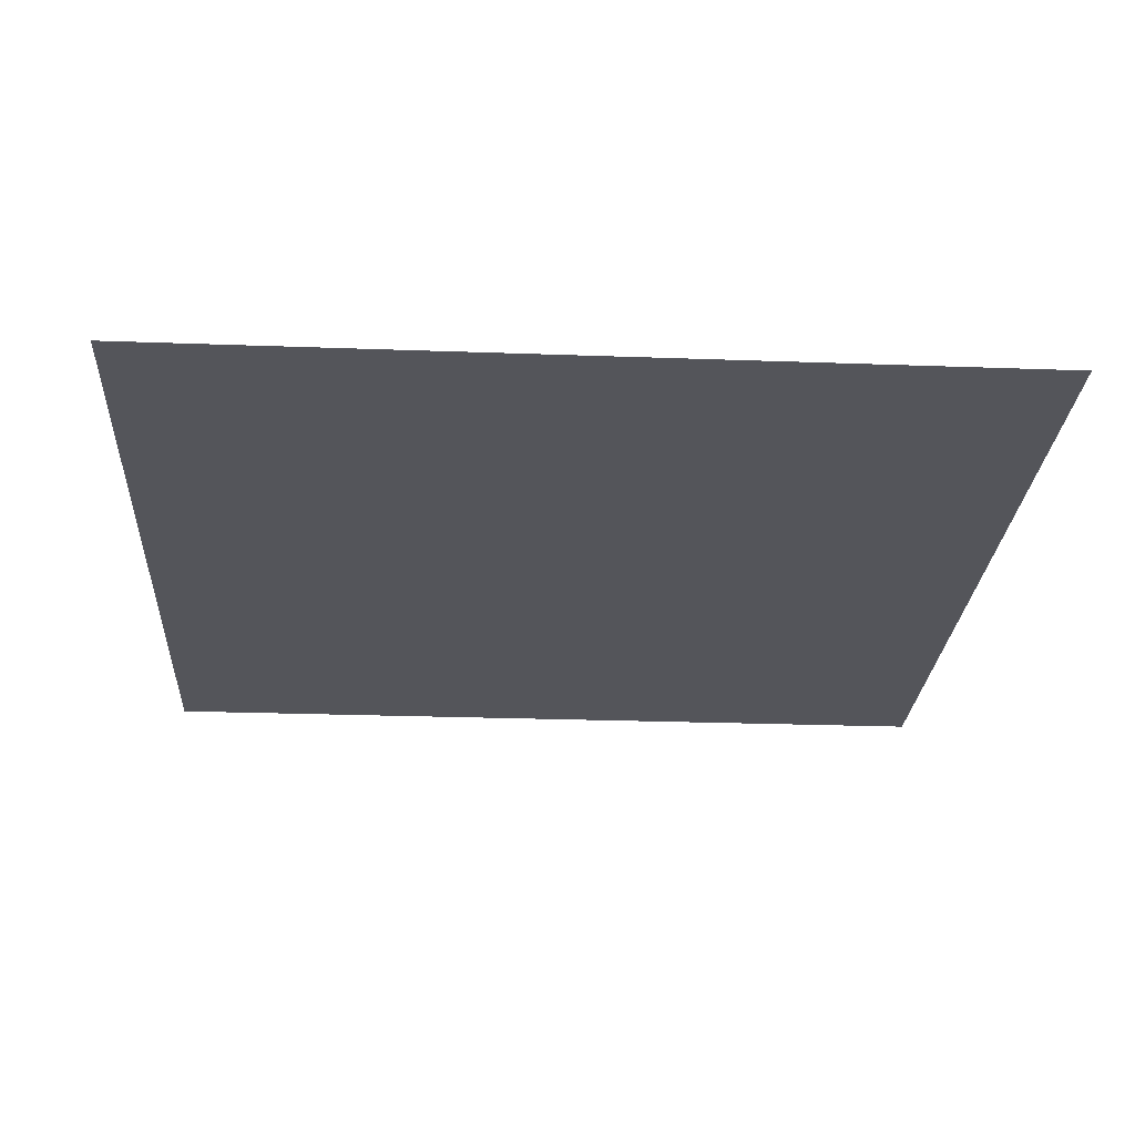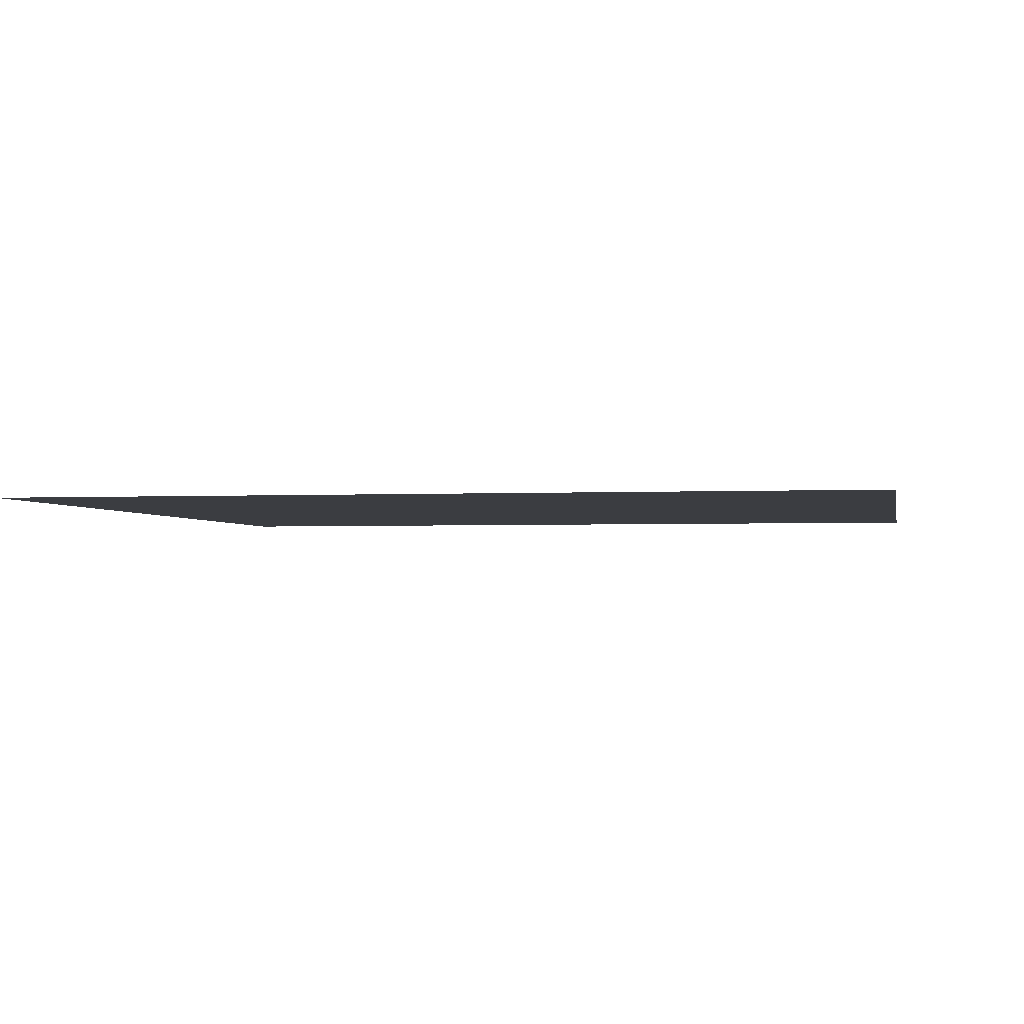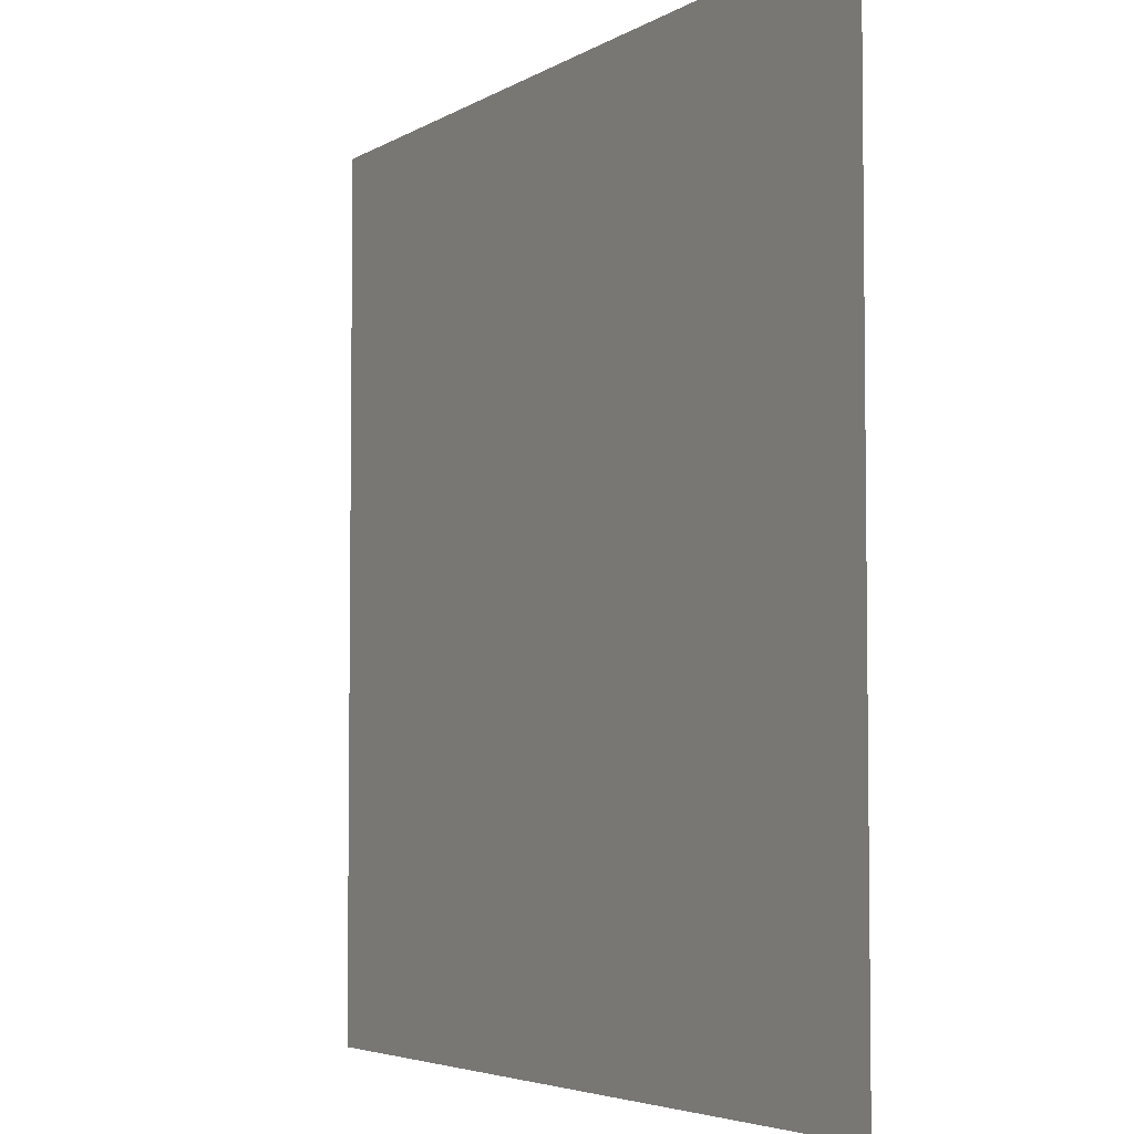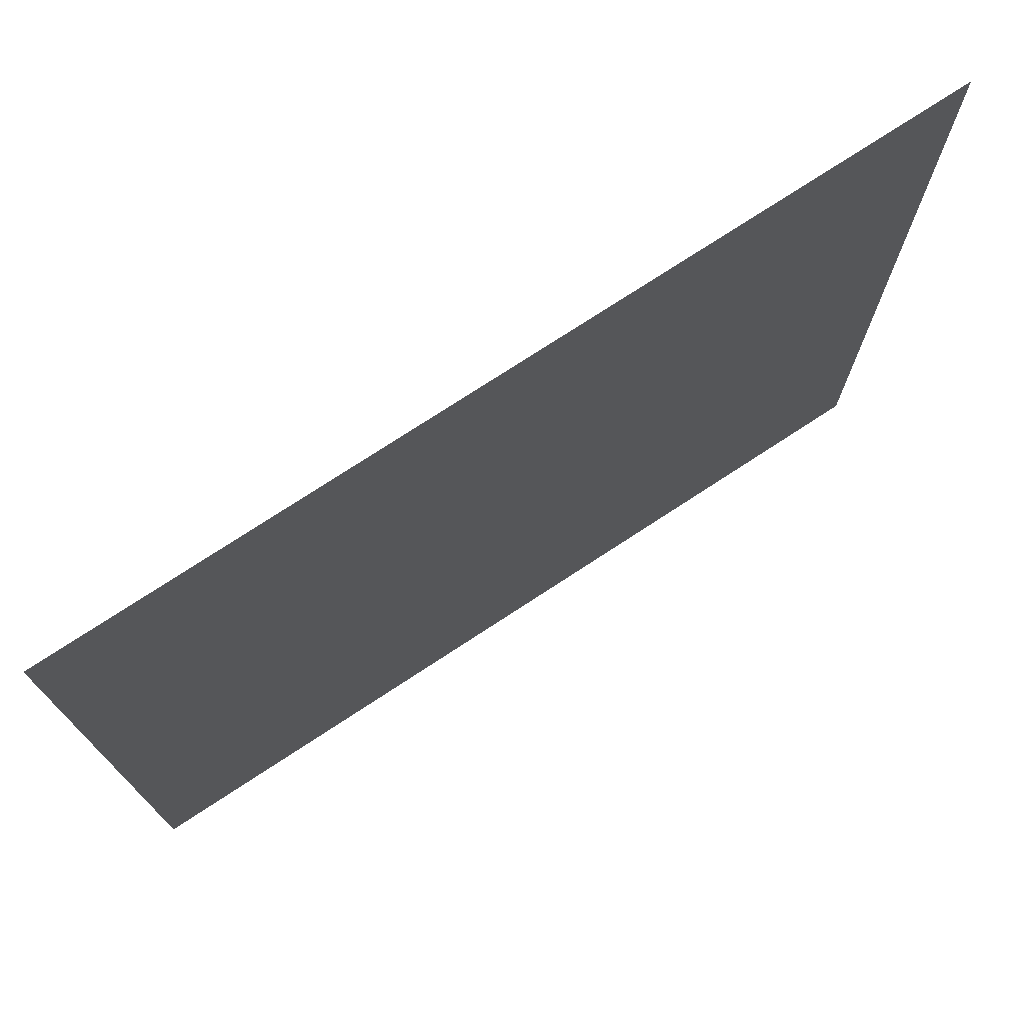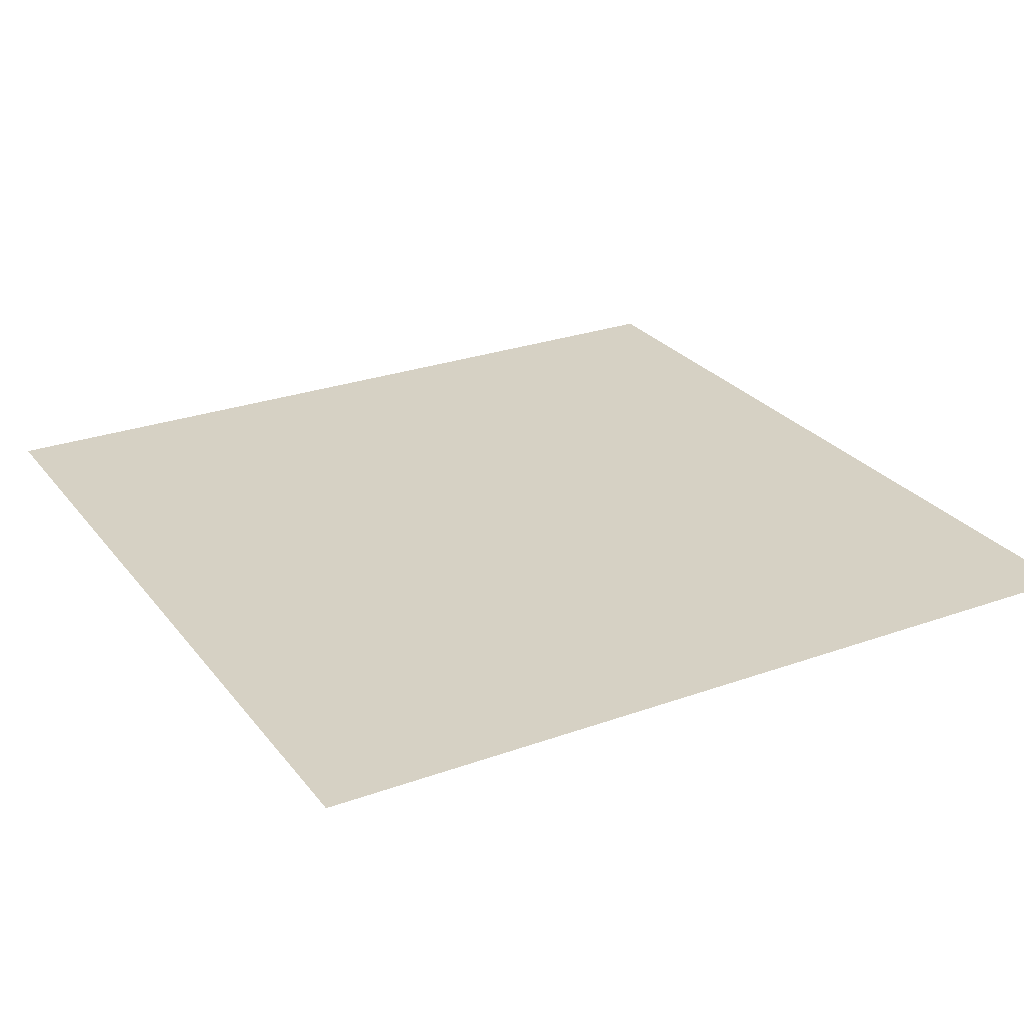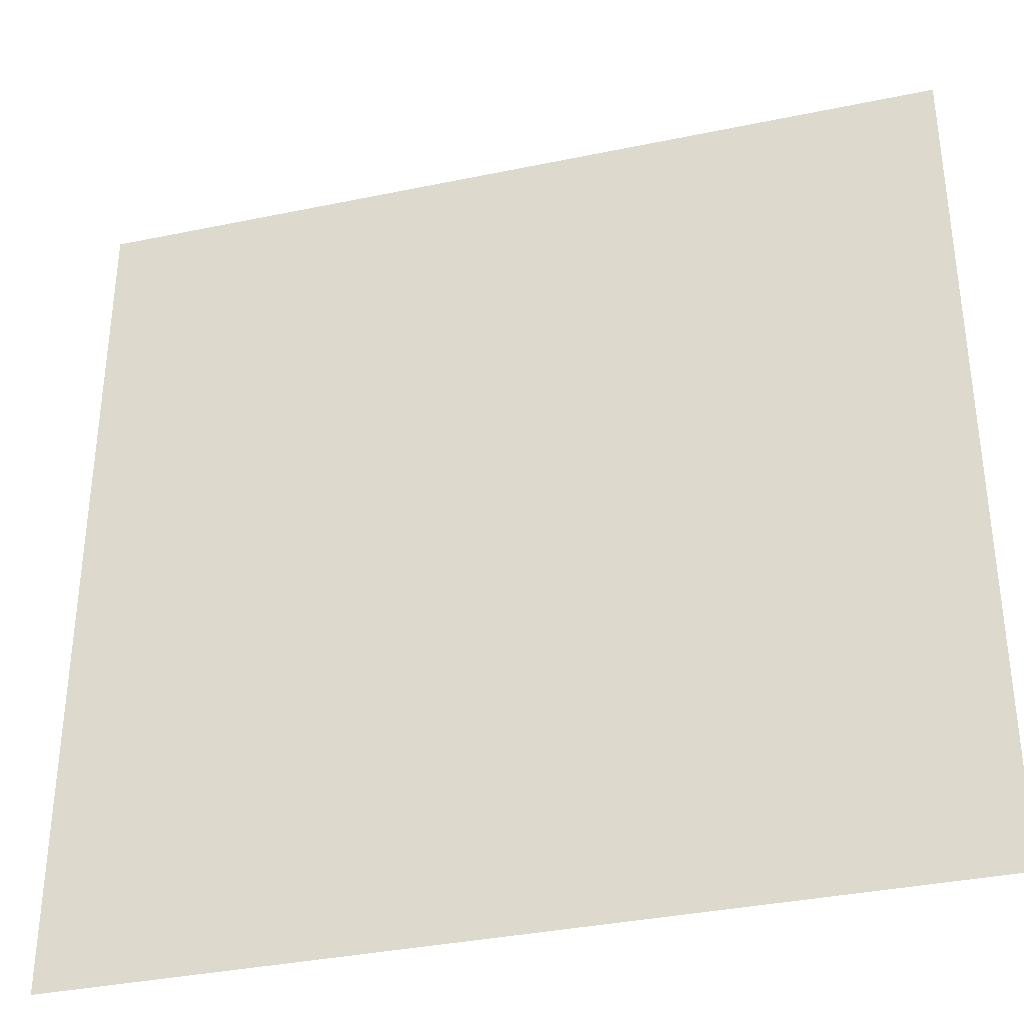
<metadata>
{"format":"obj","ext":"obj","renderer":"f3d","projection":"perspective","resolution":1024,"background":"white","views":[{"elev":-25.0,"azim":-93.4,"up":"+Y"},{"elev":-2.3,"azim":100.6,"up":"+Y"},{"elev":-4.5,"azim":60.8,"up":"+Z"},{"elev":75.2,"azim":146.8,"up":"+Z"},{"elev":26.6,"azim":150.7,"up":"+Y"},{"elev":-35.6,"azim":-164.6,"up":"+Z"}]}
</metadata>
<code>
o Plane
v -4.078 -1e-06 4.078
v 4.078 -1e-06 4.078
v 4.078 1e-06 -4.078
v -4.078 1e-06 -4.078
f 1 2 3 4

</code>
